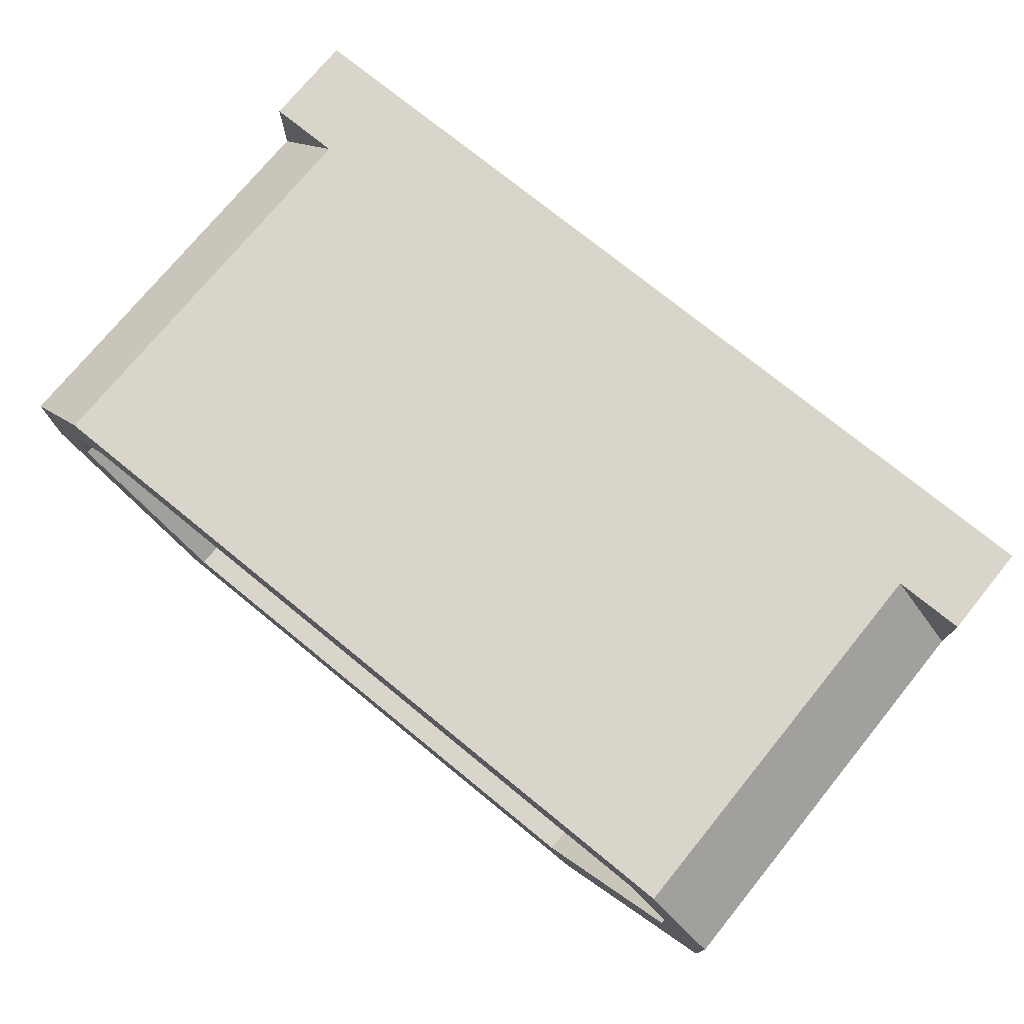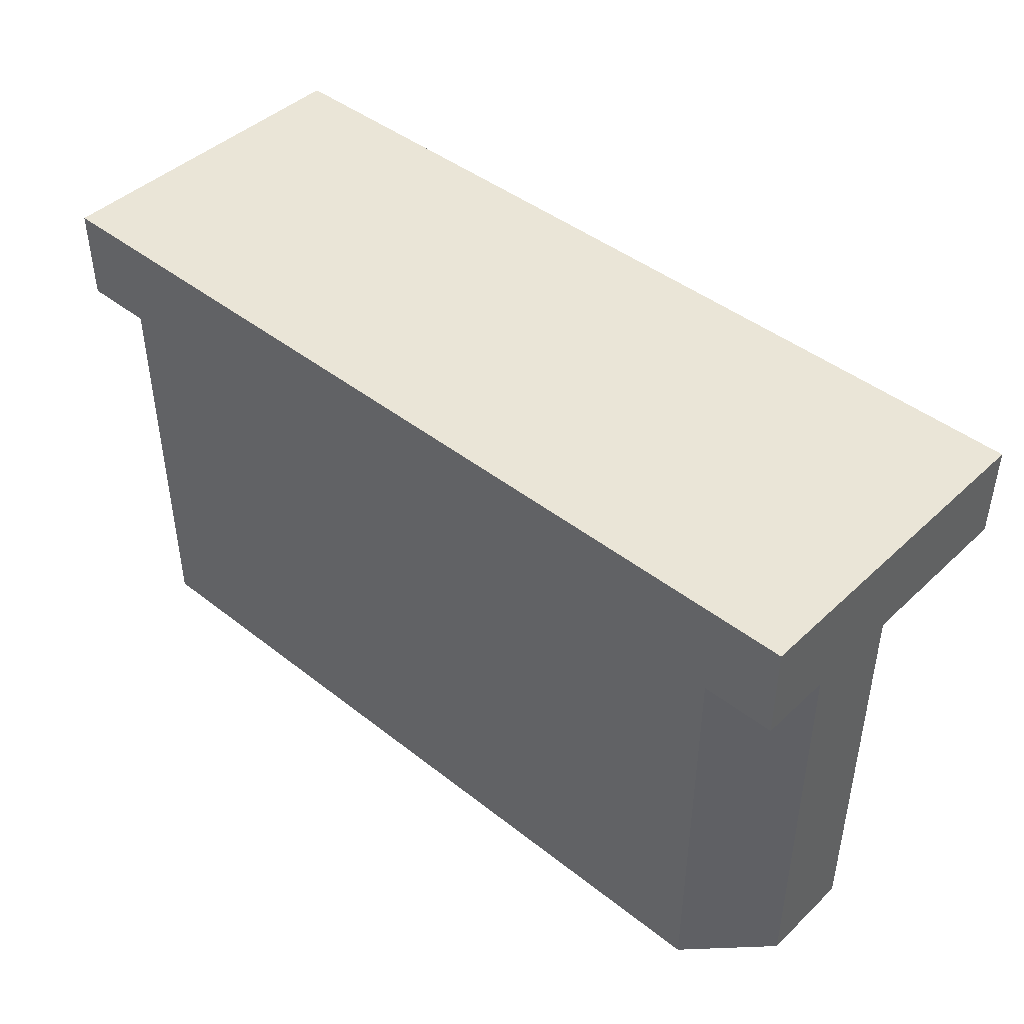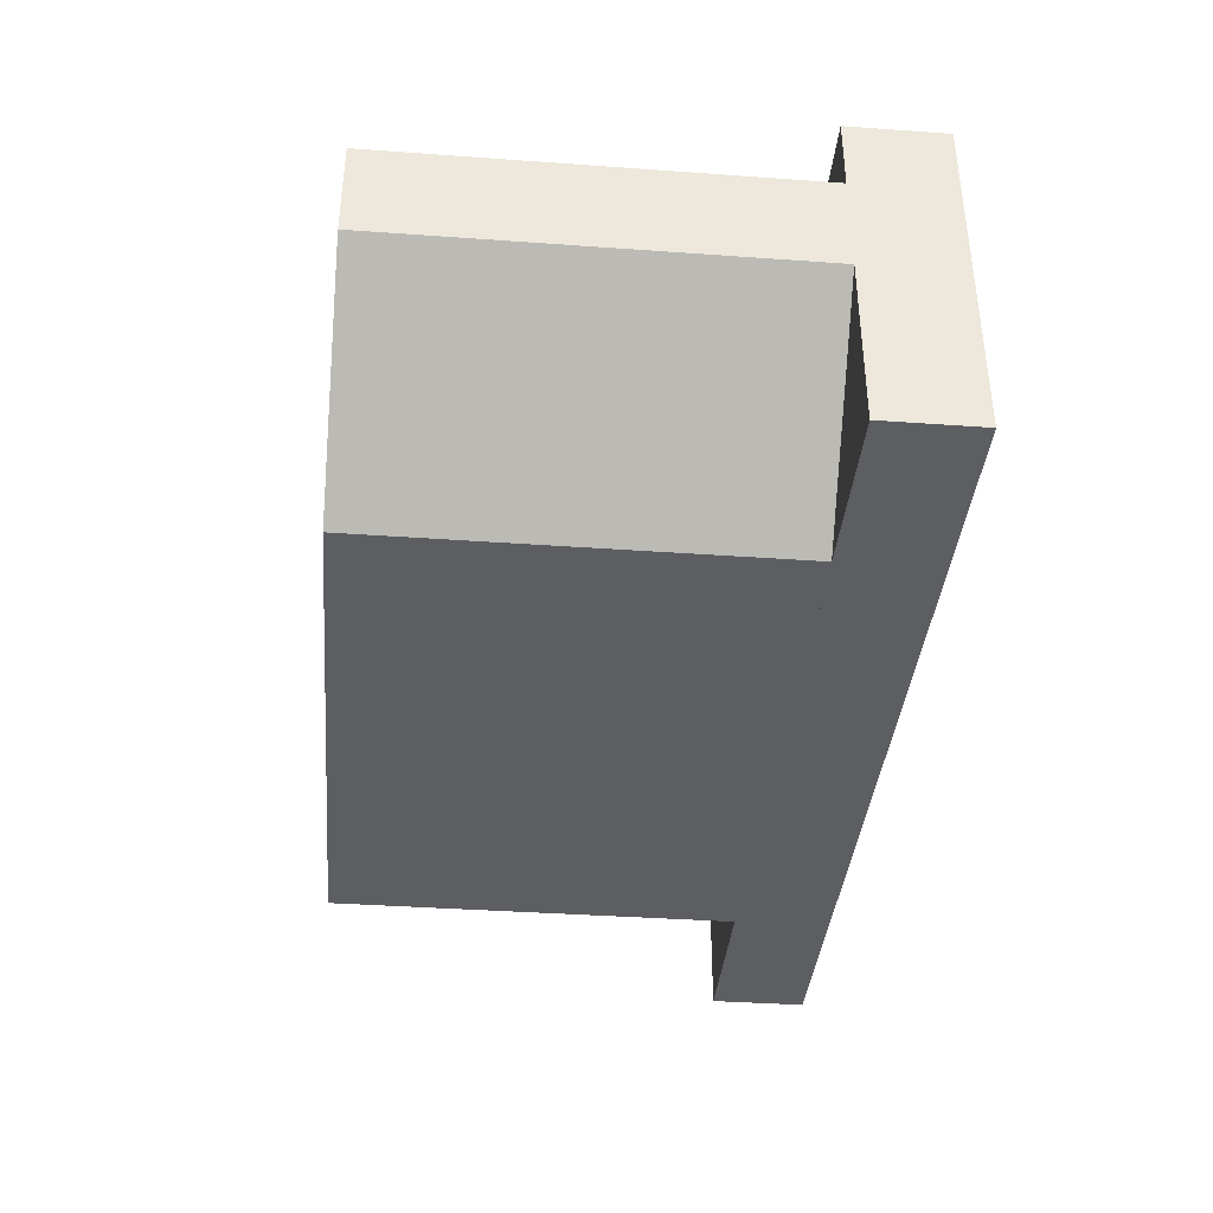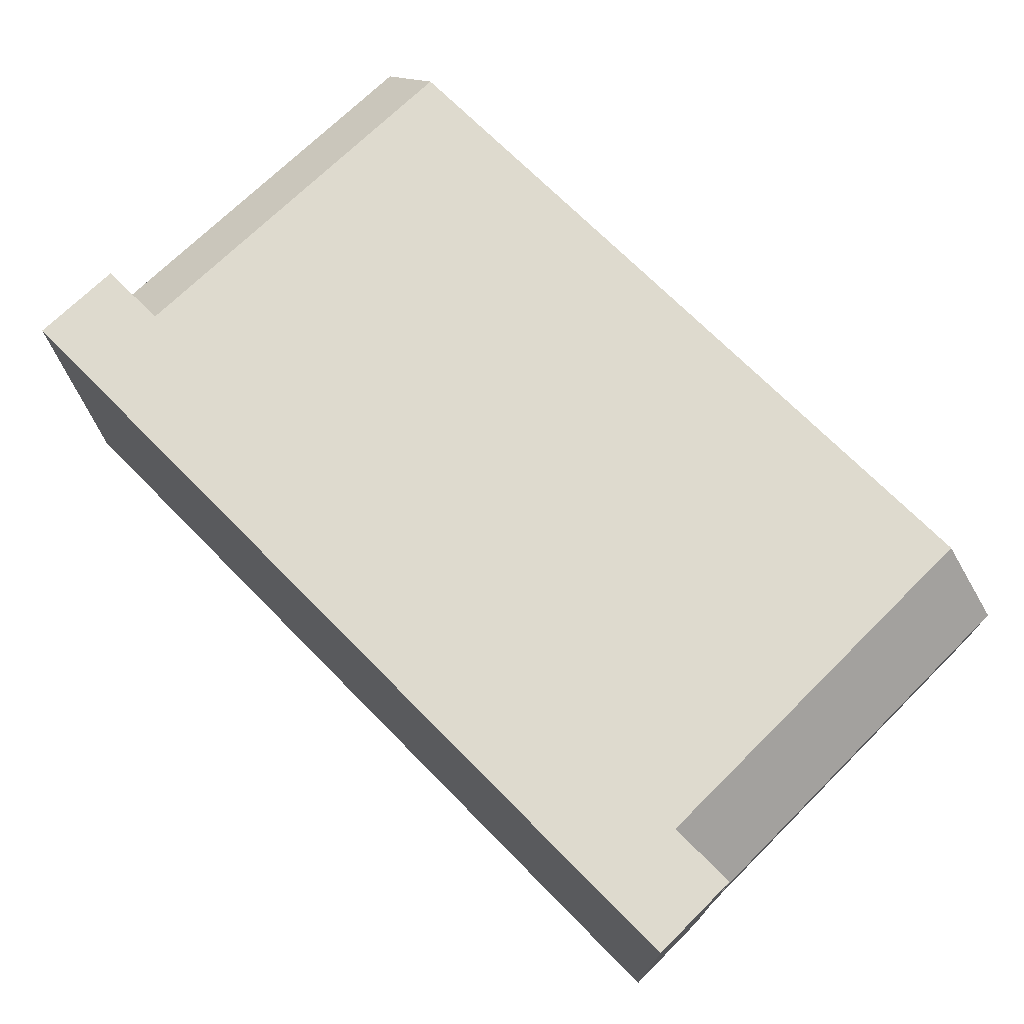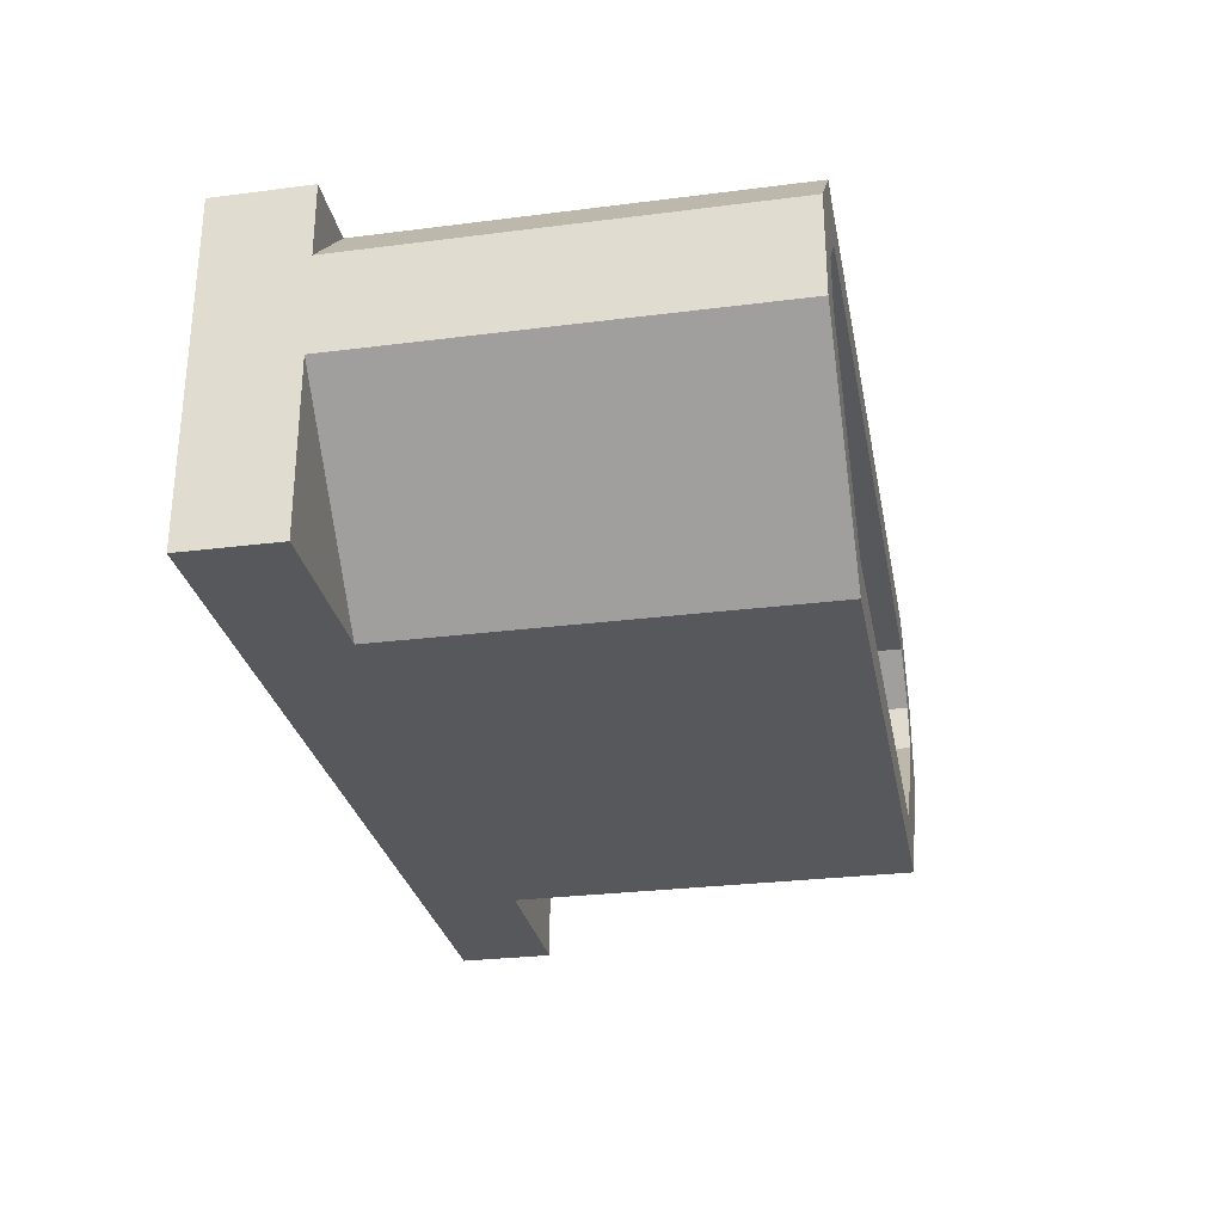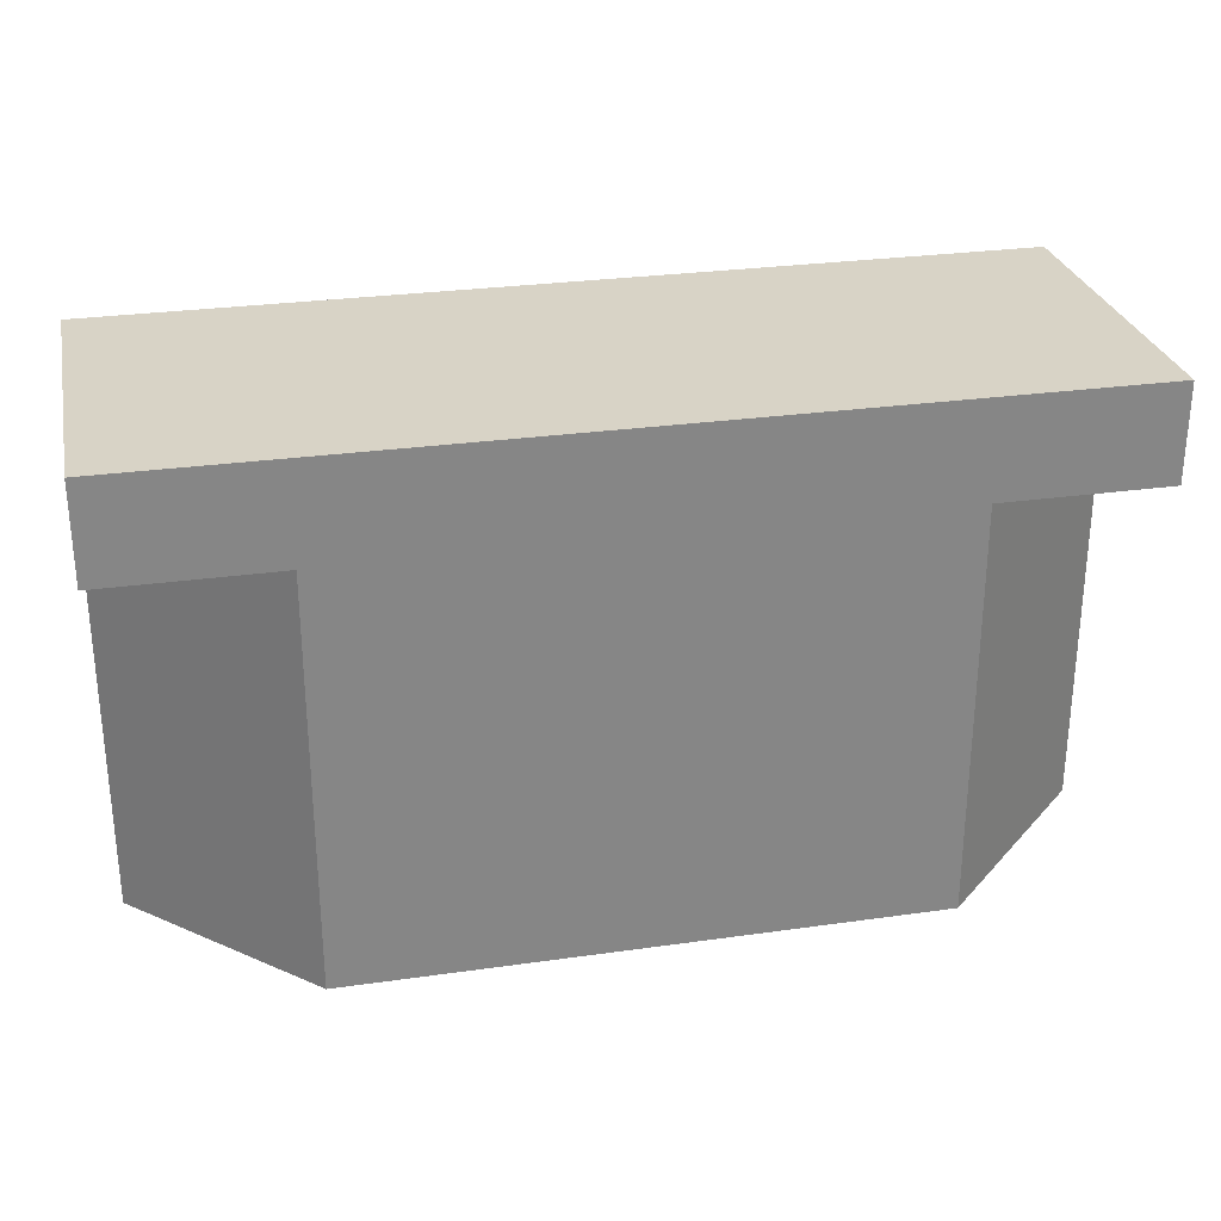
<metadata>
{"format":"obj","ext":"obj","renderer":"f3d","projection":"perspective","resolution":1024,"background":"white","views":[{"elev":74.6,"azim":39.2,"up":"+Z"},{"elev":44.1,"azim":42.5,"up":"+Y"},{"elev":-38.1,"azim":84.8,"up":"+Z"},{"elev":71.3,"azim":-134.7,"up":"+Z"},{"elev":-28.5,"azim":-79.2,"up":"+Z"},{"elev":28.1,"azim":167.9,"up":"+Y"}]}
</metadata>
<code>
v 0.475 0.525 0.175
v 0.475 0.525 -0.175
v -0.475 0.525 -0.175
v -0.475 0.525 0.175
v -0.475 0.425 -0.175
v 0.475 0.425 -0.175
v 0.475 0.425 0.175
v -0.475 0.425 0.175
v -0.475 0.425 0.175
v 0.475 0.425 0.175
v 0.475 0.525 0.175
v -0.475 0.525 0.175
v -0.475 0.425 -0.175
v -0.475 0.425 0.175
v -0.475 0.525 0.175
v -0.475 0.525 -0.175
v 0.475 0.425 -0.175
v -0.475 0.425 -0.175
v -0.475 0.525 -0.175
v 0.475 0.525 -0.175
v 0.475 0.425 0.175
v 0.475 0.425 -0.175
v 0.475 0.525 -0.175
v 0.475 0.525 0.175
v 0.425 0 0.025
v 0.425 0.425 0.025
v 0.275 0.425 -0.125
v 0.275 0 -0.125
v -0.275 0 -0.125
v -0.275 0.425 -0.125
v -0.425 0.425 0.025
v -0.425 0 0.025
v -0.4 0 0.175
v -0.4 0.425 0.175
v -0.475 0.425 0.1
v -0.475 0 0.1
v 0.4 0.425 0.175
v 0.4 0 0.175
v 0.475 0 0.1
v 0.475 0.425 0.1
v -0.375 0.425 0.125
v -0.375 0 0.125
v -0.425 0 0.075
v -0.425 0.425 0.075
v -0.425 0.425 0.075
v -0.425 0 0.075
v -0.425 0 0.025
v -0.425 0.425 0.025
v 0.425 0.425 0.075
v 0.425 0 0.075
v 0.375 0 0.125
v 0.375 0.425 0.125
v 0.375 0.425 0.125
v 0.375 0 0.125
v -0.375 0 0.125
v -0.375 0.425 0.125
v -0.275 0.425 -0.125
v -0.275 0 -0.125
v 0.275 0 -0.125
v 0.275 0.425 -0.125
v 0.475 0.425 0
v 0.475 0 0
v 0.3 0 -0.175
v 0.3 0.425 -0.175
v 0.3 0.425 -0.175
v 0.3 0 -0.175
v -0.3 0 -0.175
v -0.3 0.425 -0.175
v -0.3 0.425 -0.175
v -0.3 0 -0.175
v -0.475 0 0
v -0.475 0.425 0
v 0.425 0.425 0.025
v 0.425 0 0.025
v 0.425 0 0.075
v 0.425 0.425 0.075
v -0.475 0.425 0
v -0.475 0 0
v -0.475 0 0.1
v -0.475 0.425 0.1
v 0.475 0.425 0.1
v 0.475 0 0.1
v 0.475 0 0
v 0.475 0.425 0
v -0.4 0.425 0.175
v -0.4 0 0.175
v 0.4 0 0.175
v 0.4 0.425 0.175
v 0.4 0 0.175
v 0.375 0 0.125
v 0.425 0 0.075
v 0.475 0 0.1
v -0.475 0 0.1
v -0.425 0 0.075
v -0.375 0 0.125
v -0.4 0 0.175
v -0.425 0 0.025
v -0.475 0 0
v -0.3 0 -0.175
v -0.275 0 -0.125
v 0.425 0 0.025
v 0.275 0 -0.125
v 0.3 0 -0.175
v 0.475 0 0
v -0.25 0.075 0.075
v 0.25 0.075 0.075
v 0.25 0.075 0.025
v -0.25 0.075 0.025
v -0.25 0.075 0.075
v -0.25 0.425 0.075
v 0.25 0.425 0.075
v 0.25 0.075 0.075
v -0.25 0.075 0.025
v -0.25 0.425 0.025
v -0.25 0.425 0.075
v -0.25 0.075 0.075
v 0.25 0.075 0.025
v 0.25 0.425 0.025
v -0.25 0.425 0.025
v -0.25 0.075 0.025
v 0.25 0.075 0.075
v 0.25 0.425 0.075
v 0.25 0.425 0.025
v 0.25 0.075 0.025
v -0.035 0.085 0.015
v 0.035 0.085 0.015
v 0.035 0.085 0.025
v -0.035 0.085 0.025
v -0.035 0.085 0.015
v -0.035 0.425 0.015
v 0.035 0.425 0.015
v 0.035 0.085 0.015
v -0.035 0.085 0.025
v -0.035 0.425 0.025
v -0.035 0.425 0.015
v -0.035 0.085 0.015
v 0.035 0.085 0.015
v 0.035 0.425 0.015
v 0.035 0.425 0.025
v 0.035 0.085 0.025
v 0.135 0.085 0.015
v 0.065 0.085 0.015
v 0.065 0.085 0.025
v 0.135 0.085 0.025
v 0.135 0.085 0.015
v 0.135 0.425 0.015
v 0.065 0.425 0.015
v 0.065 0.085 0.015
v 0.135 0.085 0.025
v 0.135 0.425 0.025
v 0.135 0.425 0.015
v 0.135 0.085 0.015
v 0.065 0.085 0.015
v 0.065 0.425 0.015
v 0.065 0.425 0.025
v 0.065 0.085 0.025
v 0.235 0.085 0.015
v 0.165 0.085 0.015
v 0.165 0.085 0.025
v 0.235 0.085 0.025
v 0.235 0.085 0.015
v 0.235 0.425 0.015
v 0.165 0.425 0.015
v 0.165 0.085 0.015
v 0.235 0.085 0.025
v 0.235 0.425 0.025
v 0.235 0.425 0.015
v 0.235 0.085 0.015
v 0.165 0.085 0.015
v 0.165 0.425 0.015
v 0.165 0.425 0.025
v 0.165 0.085 0.025
v -0.135 0.085 0.015
v -0.065 0.085 0.015
v -0.065 0.085 0.025
v -0.135 0.085 0.025
v -0.135 0.085 0.015
v -0.135 0.425 0.015
v -0.065 0.425 0.015
v -0.065 0.085 0.015
v -0.135 0.085 0.025
v -0.135 0.425 0.025
v -0.135 0.425 0.015
v -0.135 0.085 0.015
v -0.065 0.085 0.015
v -0.065 0.425 0.015
v -0.065 0.425 0.025
v -0.065 0.085 0.025
v -0.235 0.085 0.015
v -0.165 0.085 0.015
v -0.165 0.085 0.025
v -0.235 0.085 0.025
v -0.235 0.085 0.015
v -0.235 0.425 0.015
v -0.165 0.425 0.015
v -0.165 0.085 0.015
v -0.235 0.085 0.025
v -0.235 0.425 0.025
v -0.235 0.425 0.015
v -0.235 0.085 0.015
v -0.165 0.085 0.015
v -0.165 0.425 0.015
v -0.165 0.425 0.025
v -0.165 0.085 0.025
v 0.275 0 -0.125
v -0.275 0 -0.125
v -0.3 0 -0.175
v 0.3 0 -0.175
v 0.425 0 0.075
v 0.425 0 0.025
v 0.475 0 0
v 0.475 0 0.1
v -0.475 0 0.1
v -0.475 0 0
v -0.425 0 0.025
v -0.425 0 0.075
v -0.4 0 0.175
v -0.375 0 0.125
v 0.375 0 0.125
v 0.4 0 0.175
g mesh8022446
f 1 2 3
f 3 4 1
f 5 6 7
f 7 8 5
f 9 10 11
f 11 12 9
f 13 14 15
f 15 16 13
f 17 18 19
f 19 20 17
f 21 22 23
f 23 24 21
f 25 26 27
f 27 28 25
f 29 30 31
f 31 32 29
f 33 34 35
f 35 36 33
f 37 38 39
f 39 40 37
f 41 42 43
f 43 44 41
f 45 46 47
f 47 48 45
f 49 50 51
f 51 52 49
f 53 54 55
f 55 56 53
f 57 58 59
f 59 60 57
f 61 62 63
f 63 64 61
f 65 66 67
f 67 68 65
f 69 70 71
f 71 72 69
f 73 74 75
f 75 76 73
f 77 78 79
f 79 80 77
f 81 82 83
f 83 84 81
f 85 86 87
f 87 88 85
f 89 90 91
f 91 92 89
f 93 94 95
f 95 96 93
f 97 98 99
f 99 100 97
f 101 102 103
f 103 104 101
g mesh8022448
f 105 107 106
f 107 105 108
f 109 111 110
f 111 109 112
f 113 115 114
f 115 113 116
f 117 119 118
f 119 117 120
f 121 123 122
f 123 121 124
g mesh8022450
f 125 126 127
f 127 128 125
f 129 130 131
f 131 132 129
f 133 134 135
f 135 136 133
f 137 138 139
f 139 140 137
g mesh8022452
f 141 143 142
f 143 141 144
f 145 147 146
f 147 145 148
f 149 151 150
f 151 149 152
f 153 155 154
f 155 153 156
g mesh8022454
f 157 159 158
f 159 157 160
f 161 163 162
f 163 161 164
f 165 167 166
f 167 165 168
f 169 171 170
f 171 169 172
g mesh8022456
f 173 174 175
f 175 176 173
f 177 178 179
f 179 180 177
f 181 182 183
f 183 184 181
f 185 186 187
f 187 188 185
g mesh8022458
f 189 190 191
f 191 192 189
f 193 194 195
f 195 196 193
f 197 198 199
f 199 200 197
f 201 202 203
f 203 204 201
f 205 206 207
f 207 208 205
f 209 210 211
f 211 212 209
f 213 214 215
f 215 216 213
f 217 218 219
f 219 220 217

</code>
